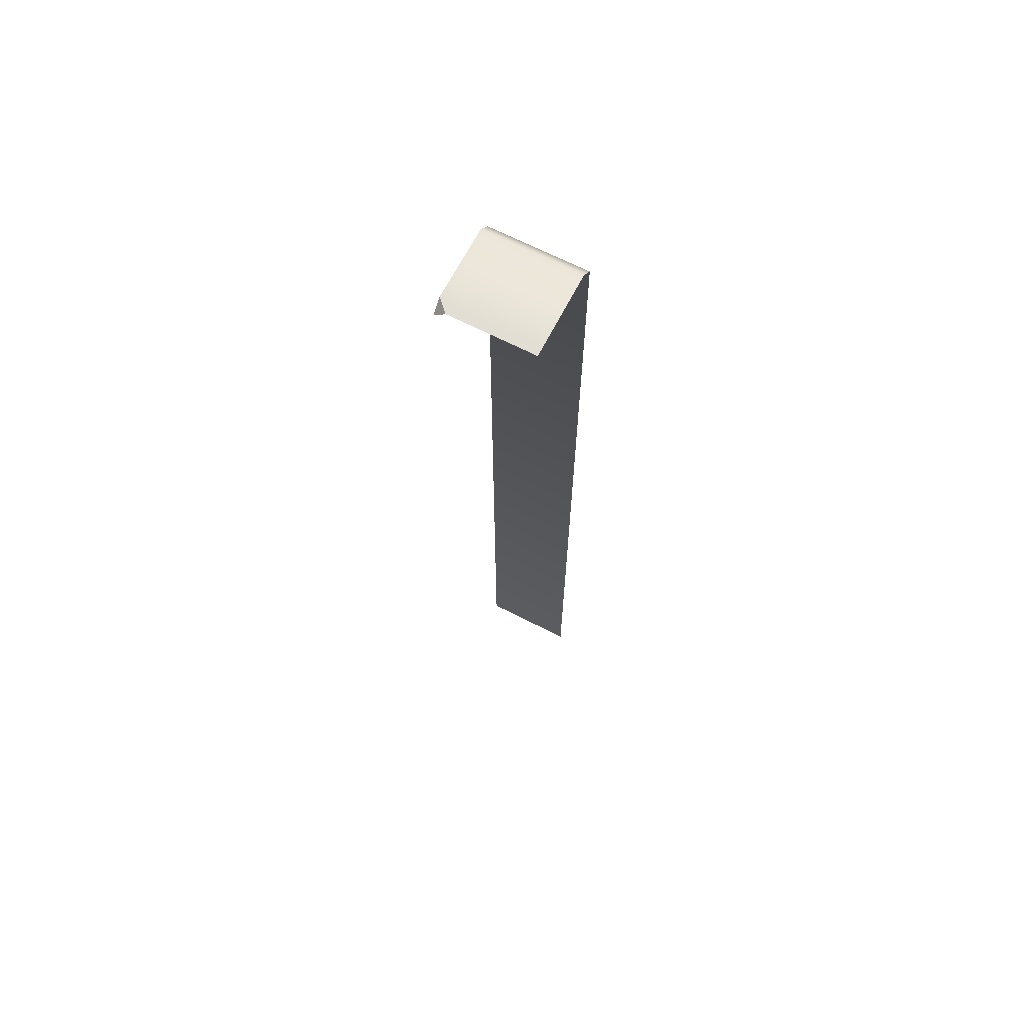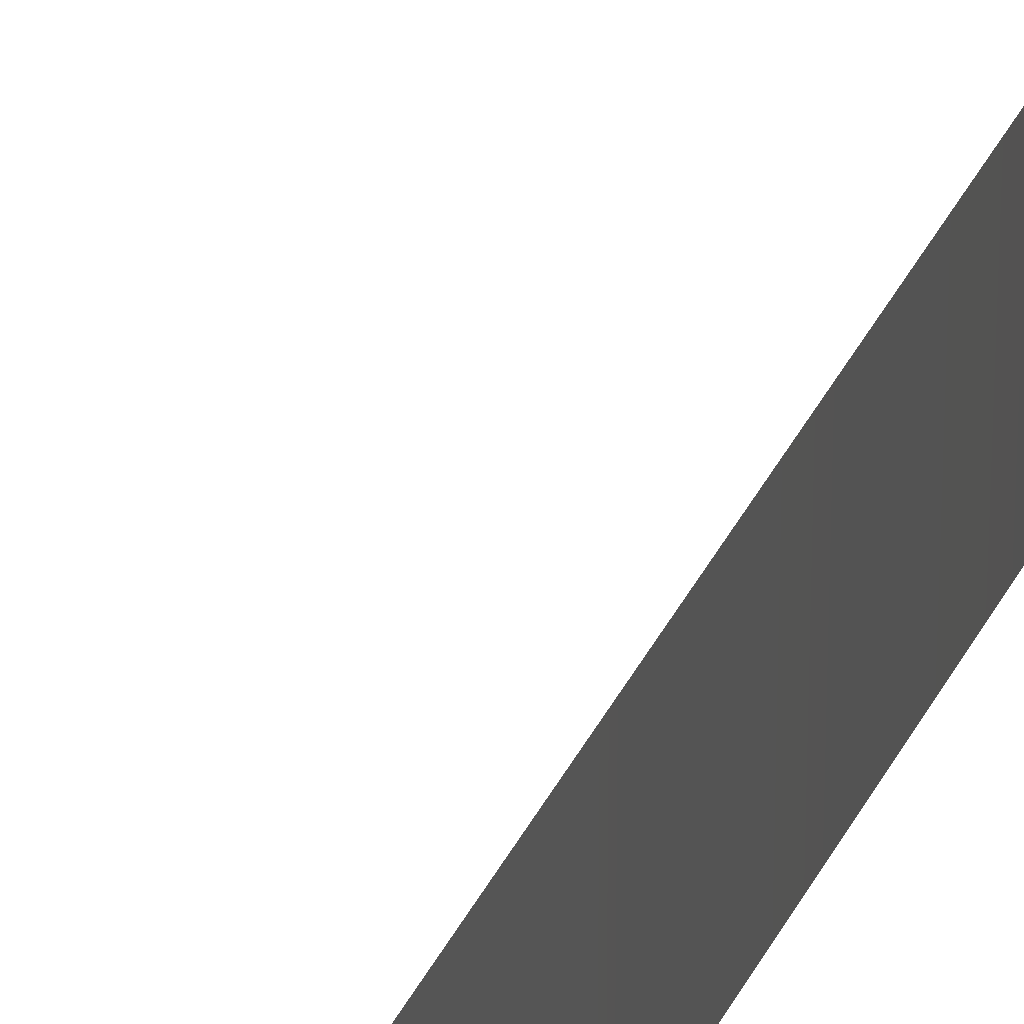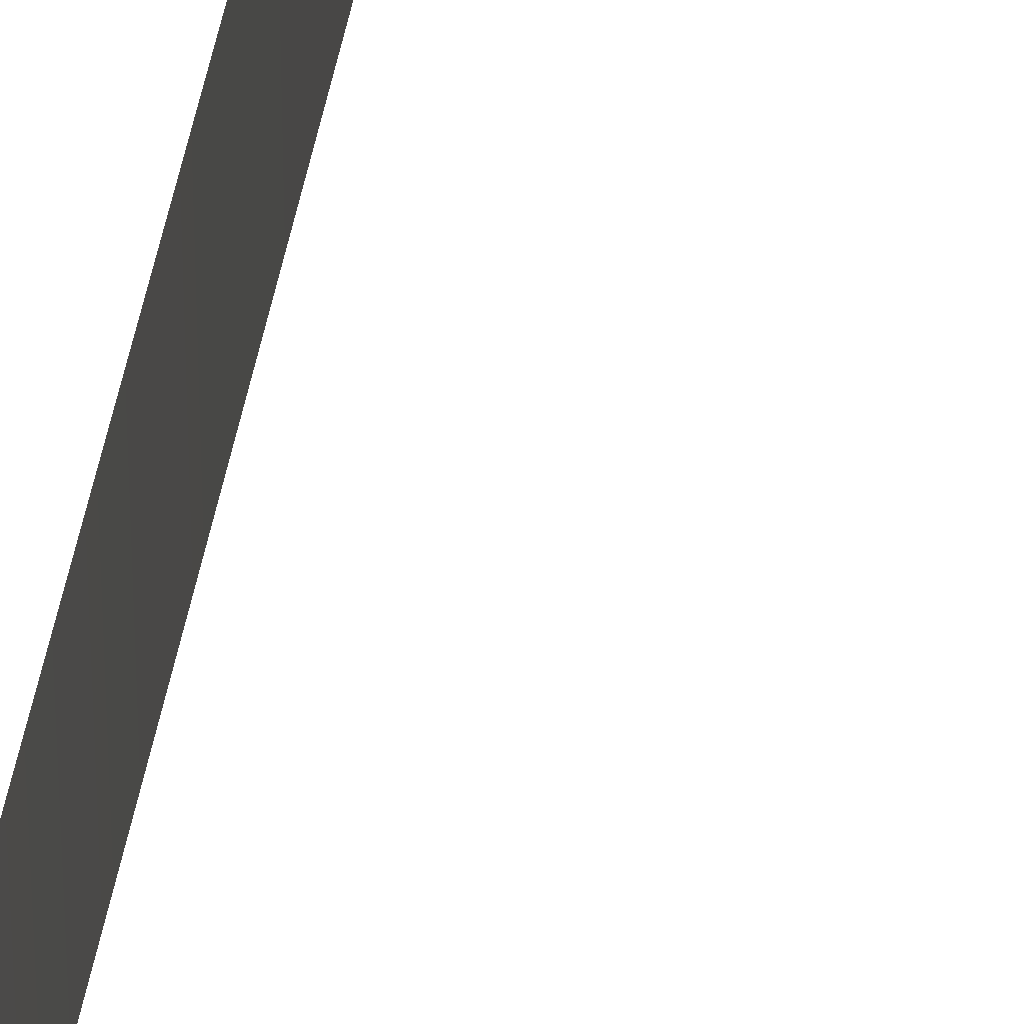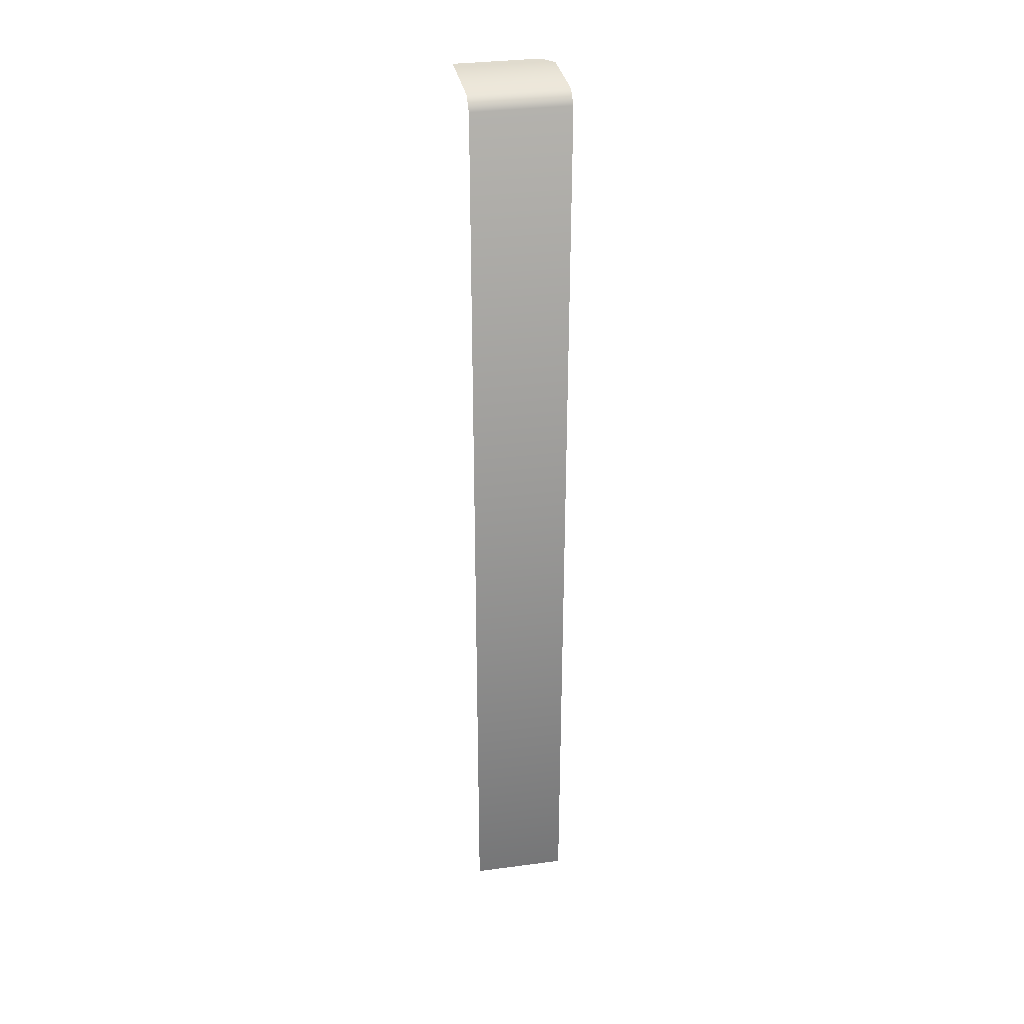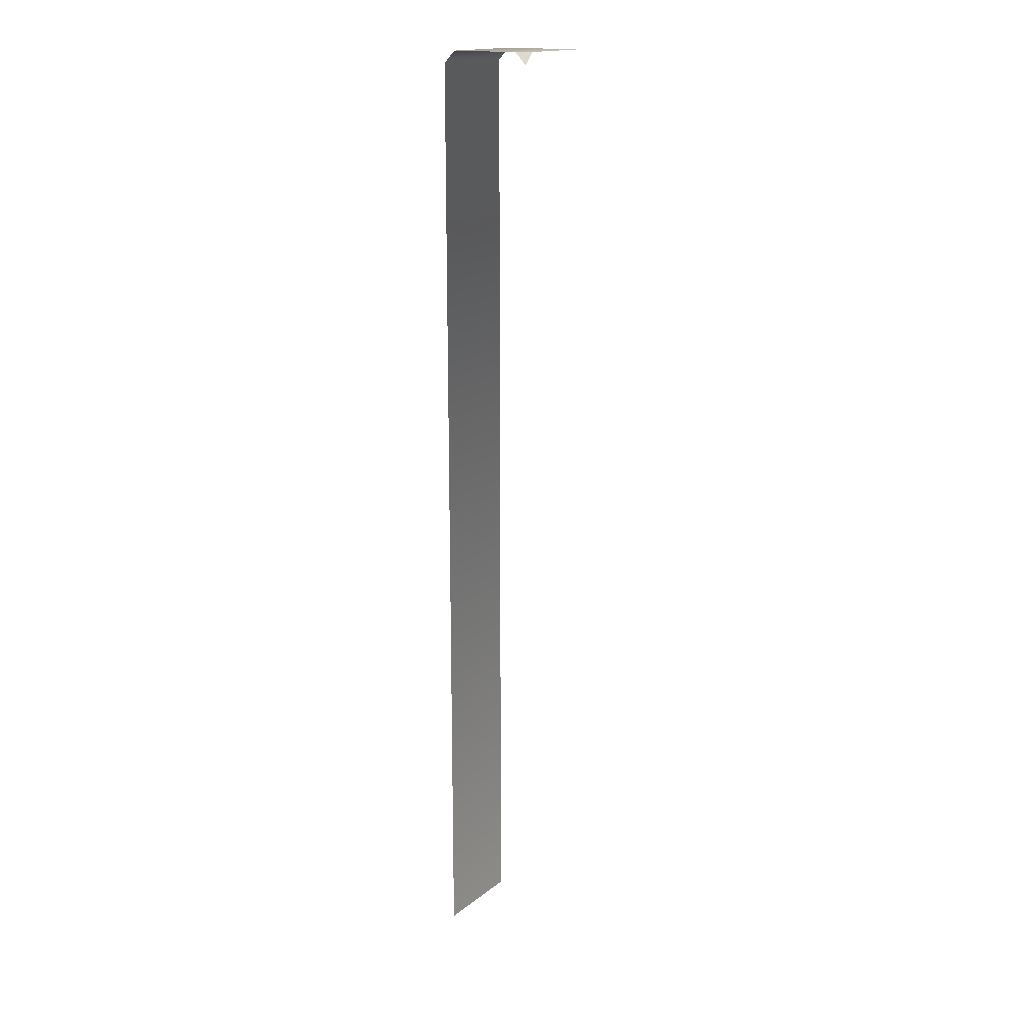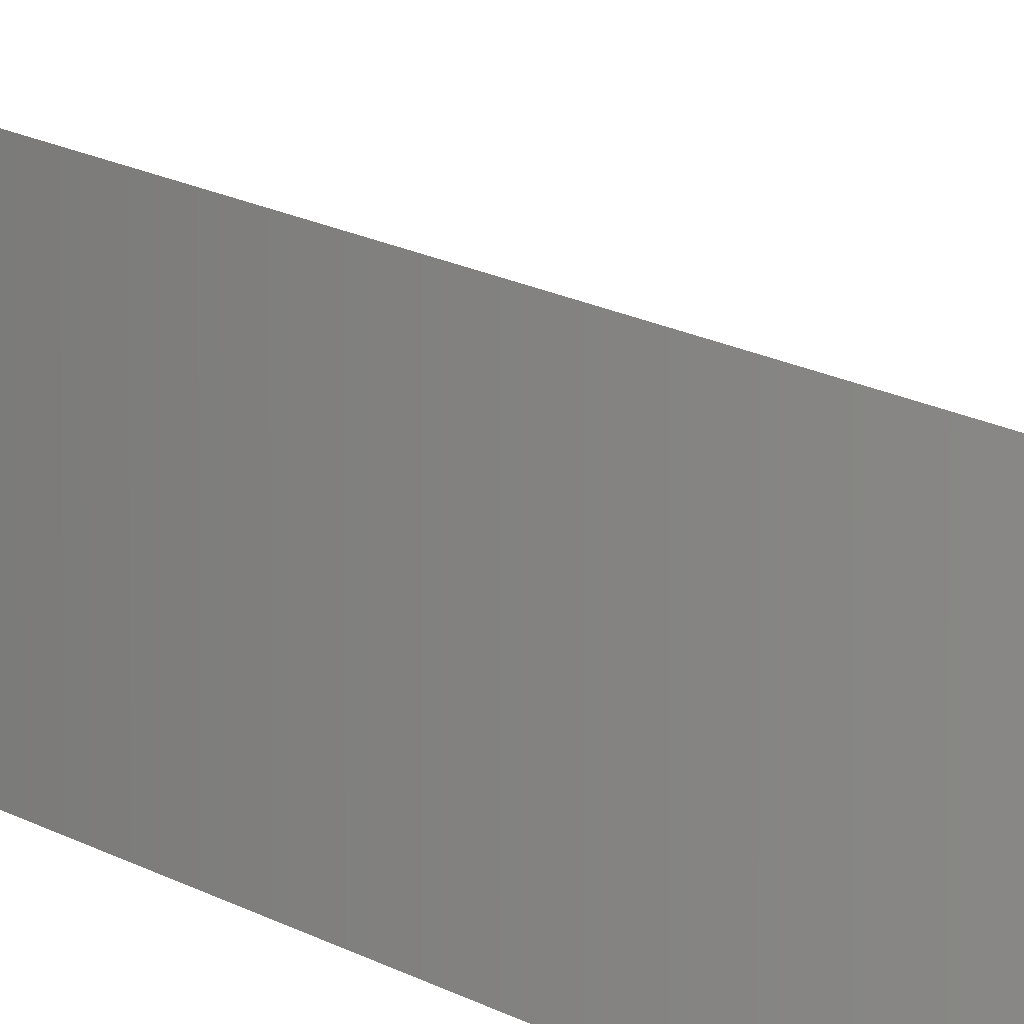
<metadata>
{"format":"obj","ext":"obj","renderer":"f3d","projection":"perspective","resolution":1024,"background":"white","views":[{"elev":67.3,"azim":117.2,"up":"+Z"},{"elev":46.3,"azim":-153.0,"up":"+Y"},{"elev":53.3,"azim":11.5,"up":"+Y"},{"elev":33.6,"azim":-100.2,"up":"+Z"},{"elev":16.9,"azim":33.8,"up":"+Z"},{"elev":9.5,"azim":-26.5,"up":"+Y"}]}
</metadata>
<code>
g LeftEdgeTileFrontEdge
v 0.75 -1 0
v 1 -0.75 0
v 1 -1 -0.25
v -1 -0.8 -0.25
v -0.75 -1 0
v -1 -1 -0.25
v -0.75 -0.8 0
v -1 1 -0.25
v -0.75 1 0
v 0.8 1 0
v 0.8 -0.8 0
v 0.75 -1 0
v 1 1 0
v 1 -0.75 0
v -1 -0.8 -0.25
v -1 -1 -0.25
v -1 -1 -20
v -1 1 -20
v -1 1 -0.25
g LeftEdgeTileFrontEdge_0
f 3 2 1
f 6 5 4
f 5 7 4
f 4 7 8
f 7 9 8
f 10 9 7
f 11 7 5
f 11 10 7
f 12 11 5
f 13 10 11
f 12 14 11
f 14 13 11
g LeftEdgeTileFrontEdge_1
f 17 16 15
f 15 18 17
f 15 19 18

</code>
